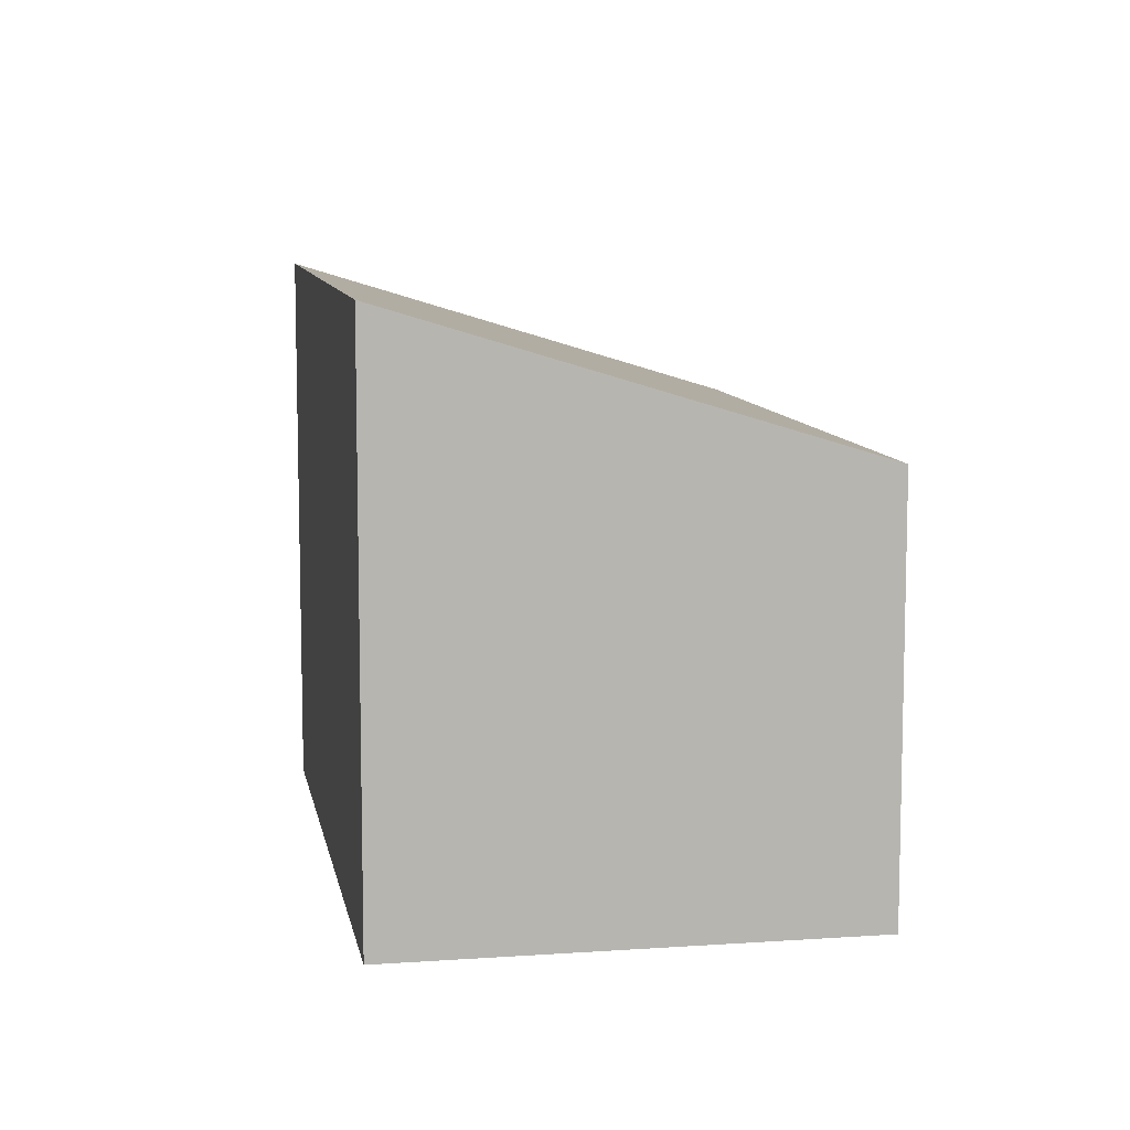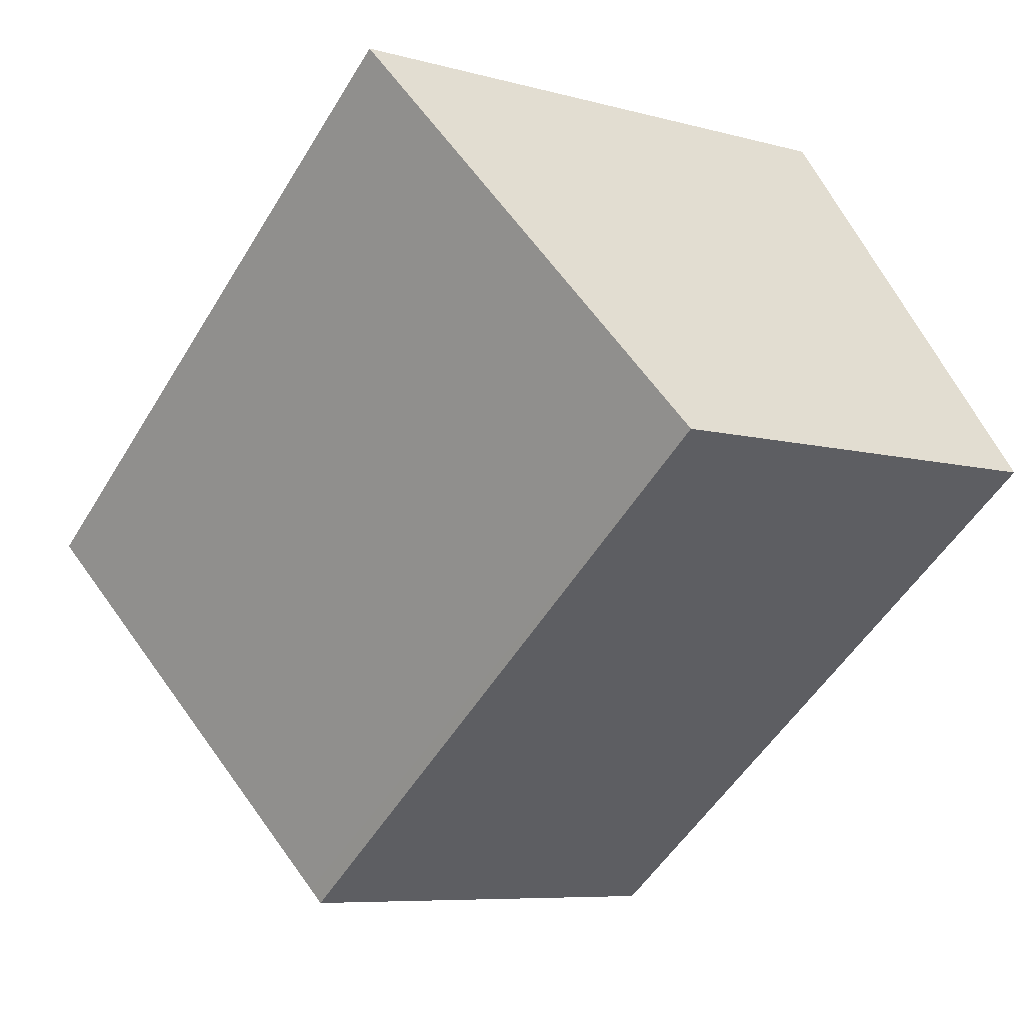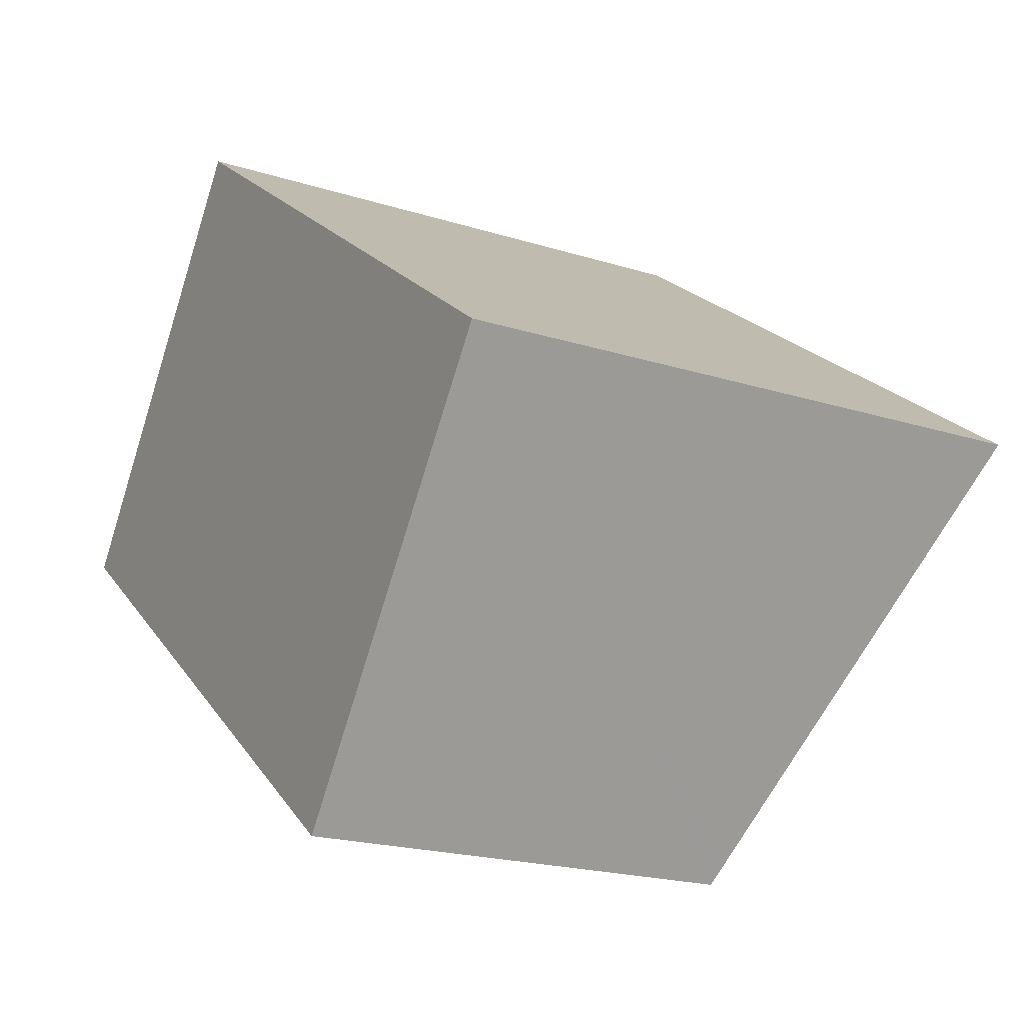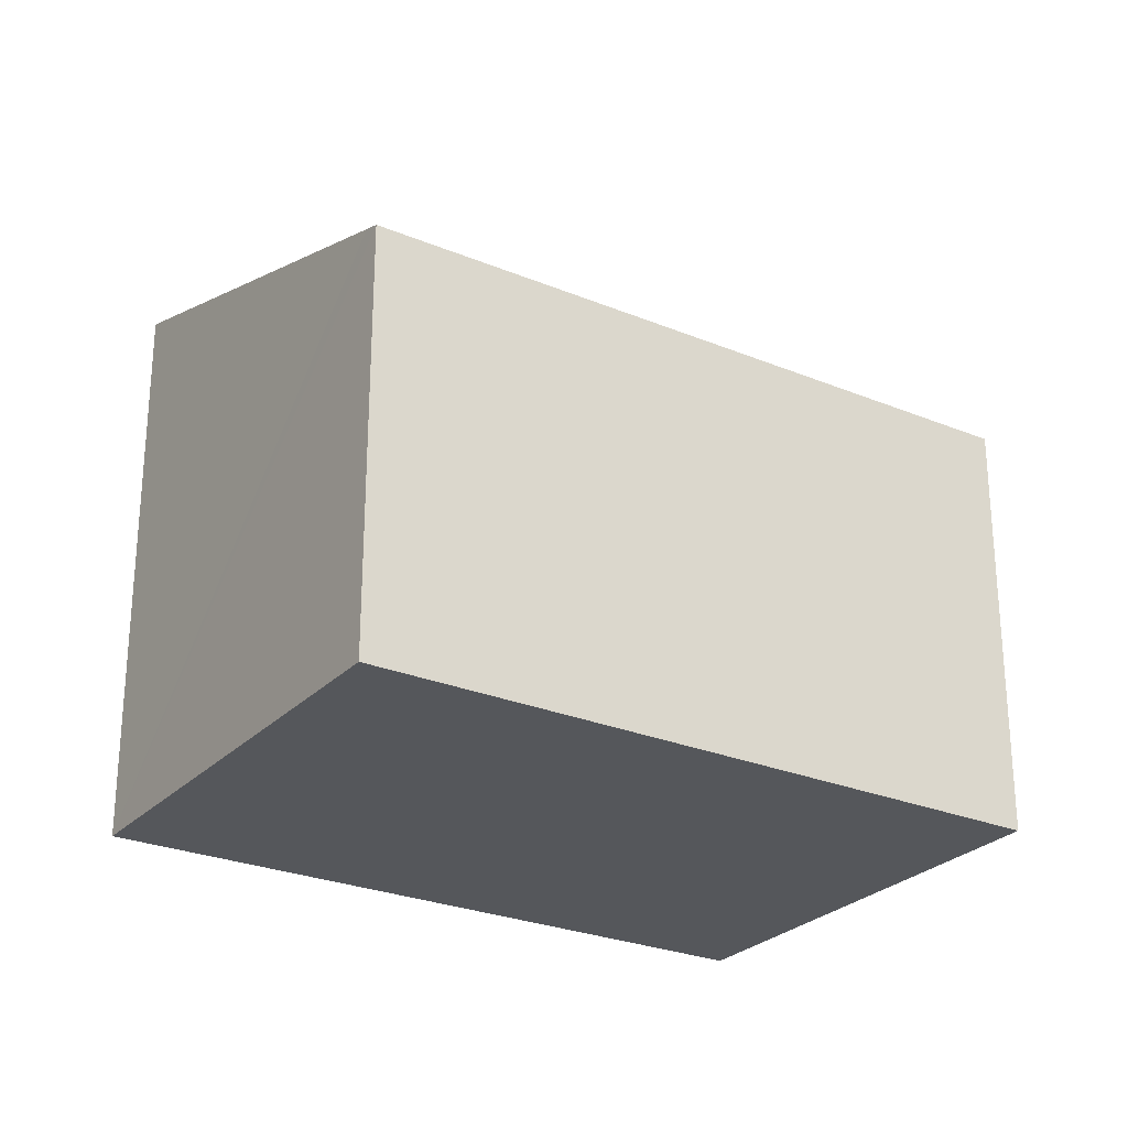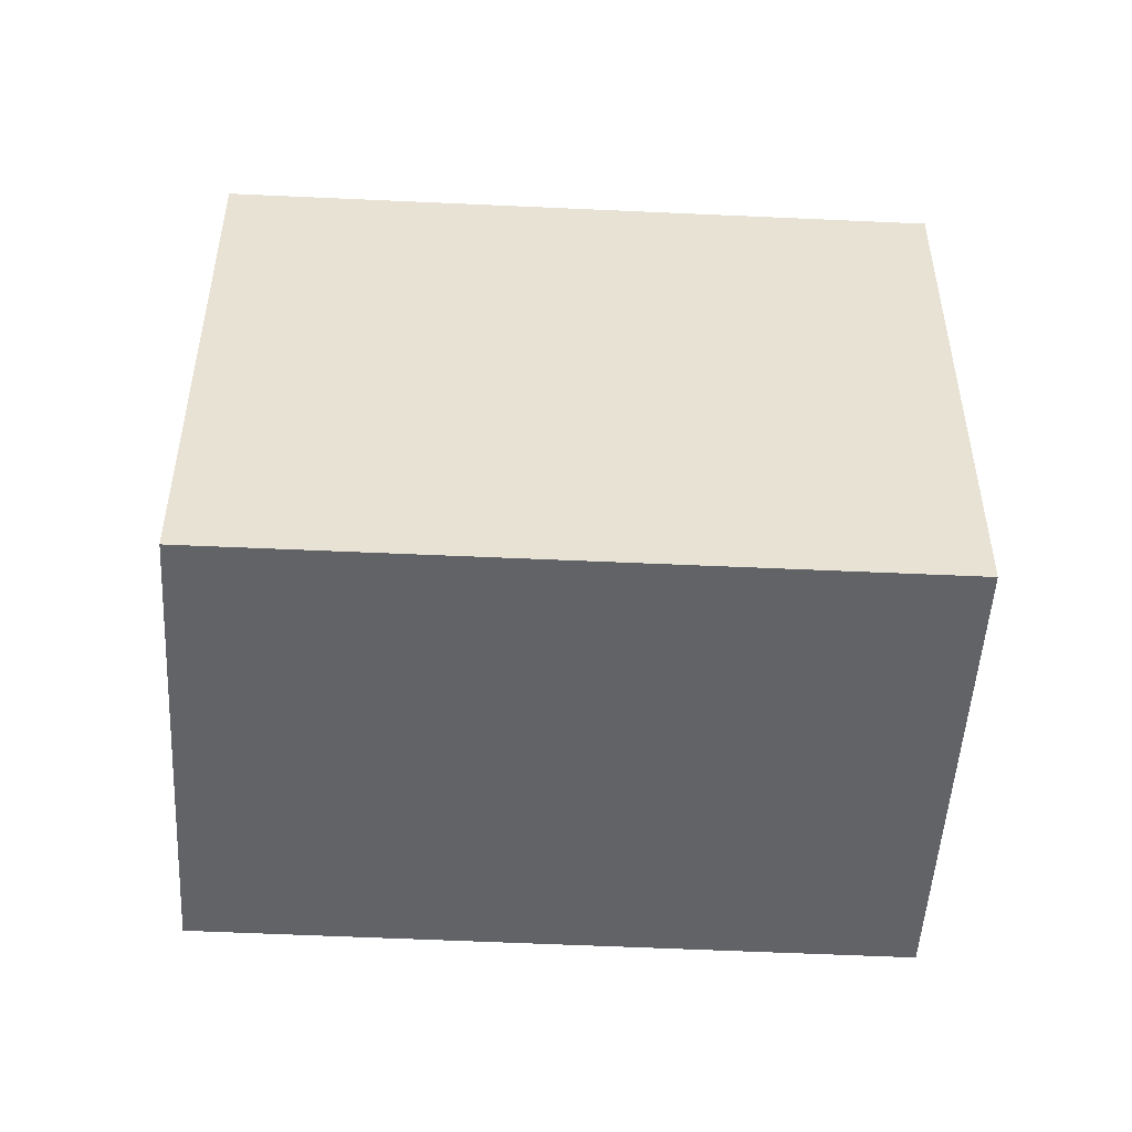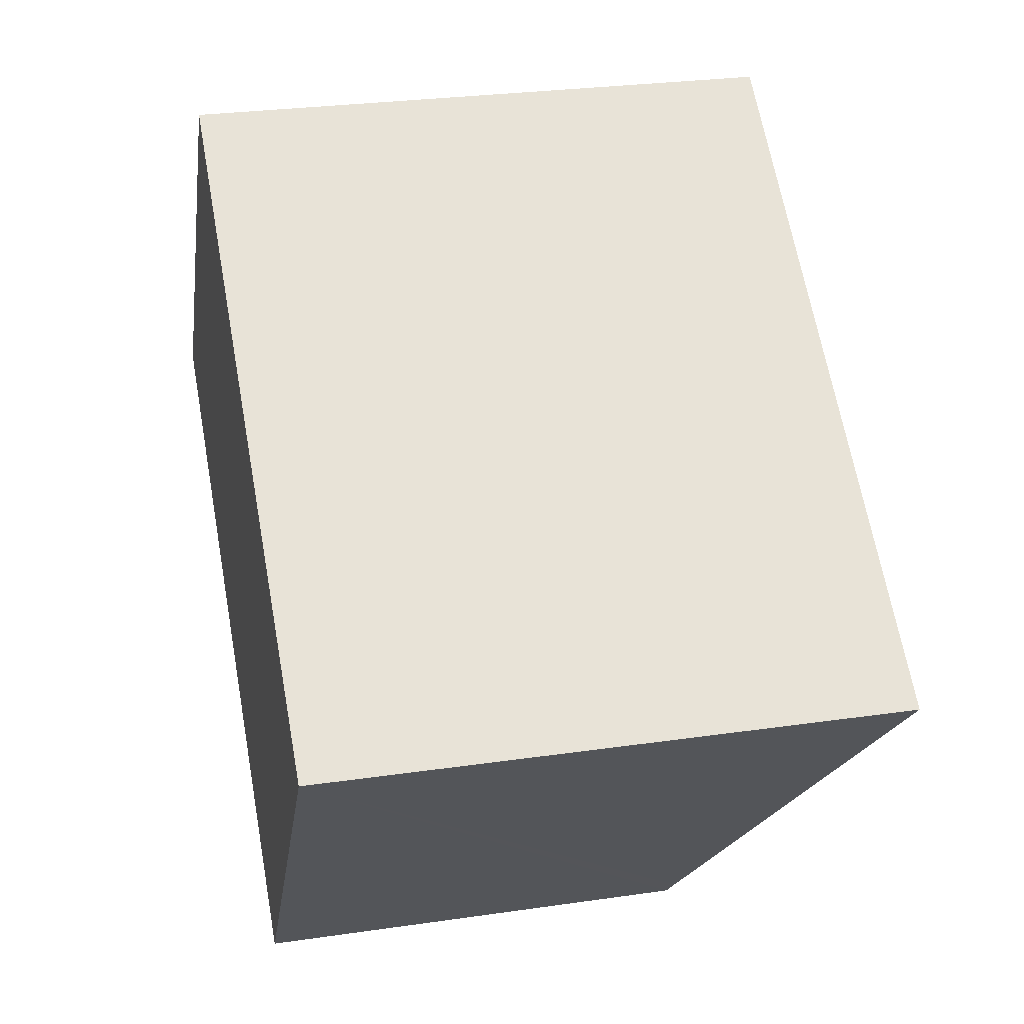
<metadata>
{"format":"obj","ext":"obj","renderer":"f3d","projection":"perspective","resolution":1024,"background":"white","views":[{"elev":9.2,"azim":116.1,"up":"+Y"},{"elev":-7.4,"azim":-128.1,"up":"+Z"},{"elev":-20.3,"azim":60.1,"up":"+Z"},{"elev":-26.6,"azim":-176.7,"up":"+Y"},{"elev":-50.8,"azim":33.2,"up":"+Y"},{"elev":27.6,"azim":77.4,"up":"+Z"}]}
</metadata>
<code>
v  0 5.417 3.317e-16
v  7.433 5.476 -5.179
v  7.299 5.406 -5.361
v  10.95 7.284 -0.446
v  3.604 7.284 4.906
v  10.95 2.731e-17 -0.446
v  7.299 3.283e-16 -5.361
v  7.433 3.171e-16 -5.179
v  0 0 0
v  3.604 -3.004e-16 4.906
g defaultobject
f 1 2 3
f 2 1 4
f 4 1 5
f 6 2 4
f 2 6 3
f 3 6 7
f 7 6 8
f 3 9 1
f 9 3 7
f 1 10 5
f 10 1 9
f 10 4 5
f 4 10 6
f 8 9 7
f 9 8 6
f 9 6 10

</code>
